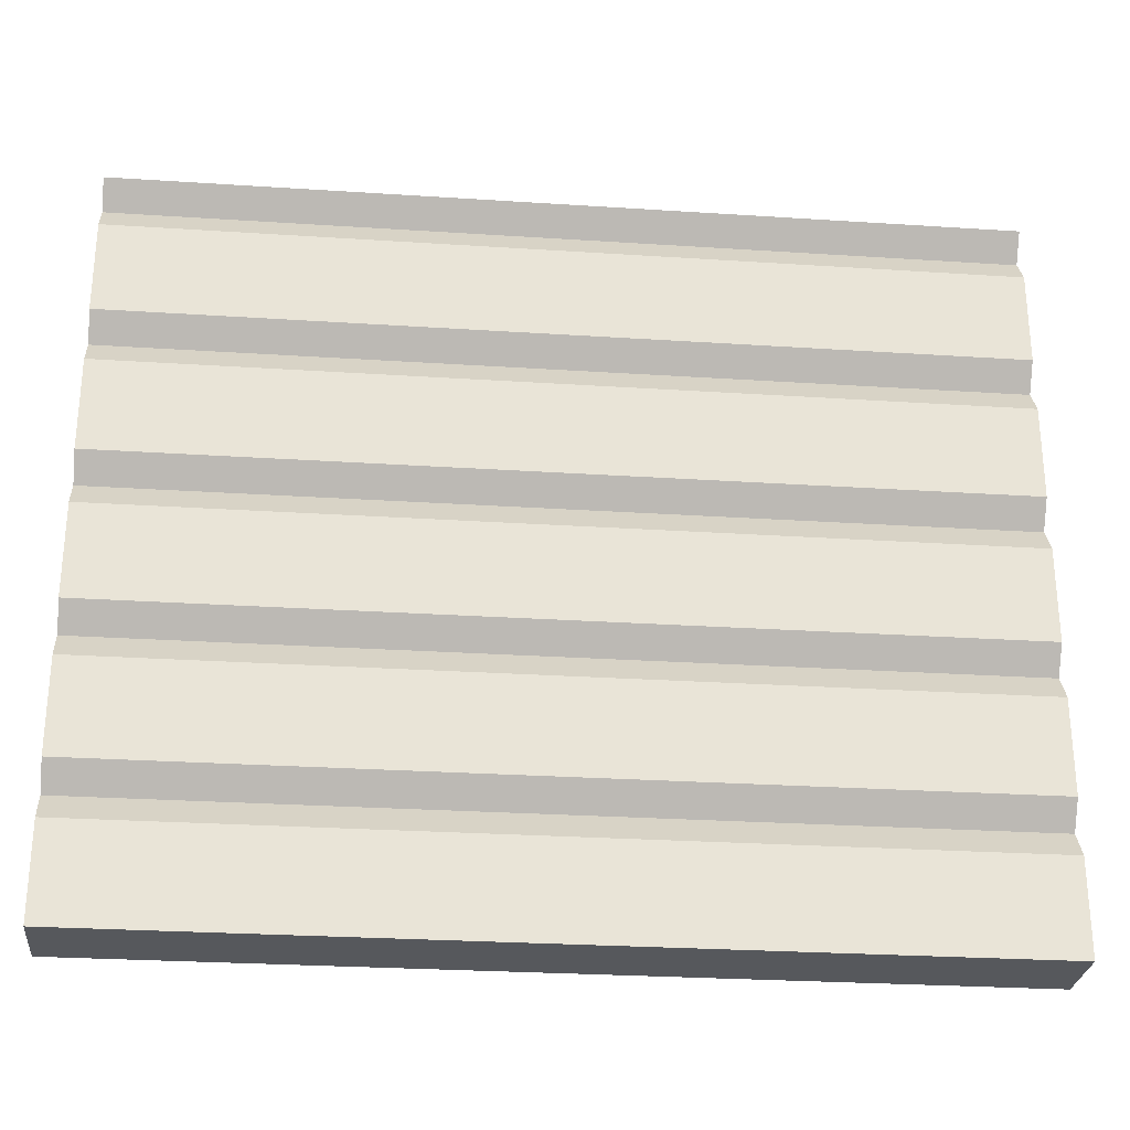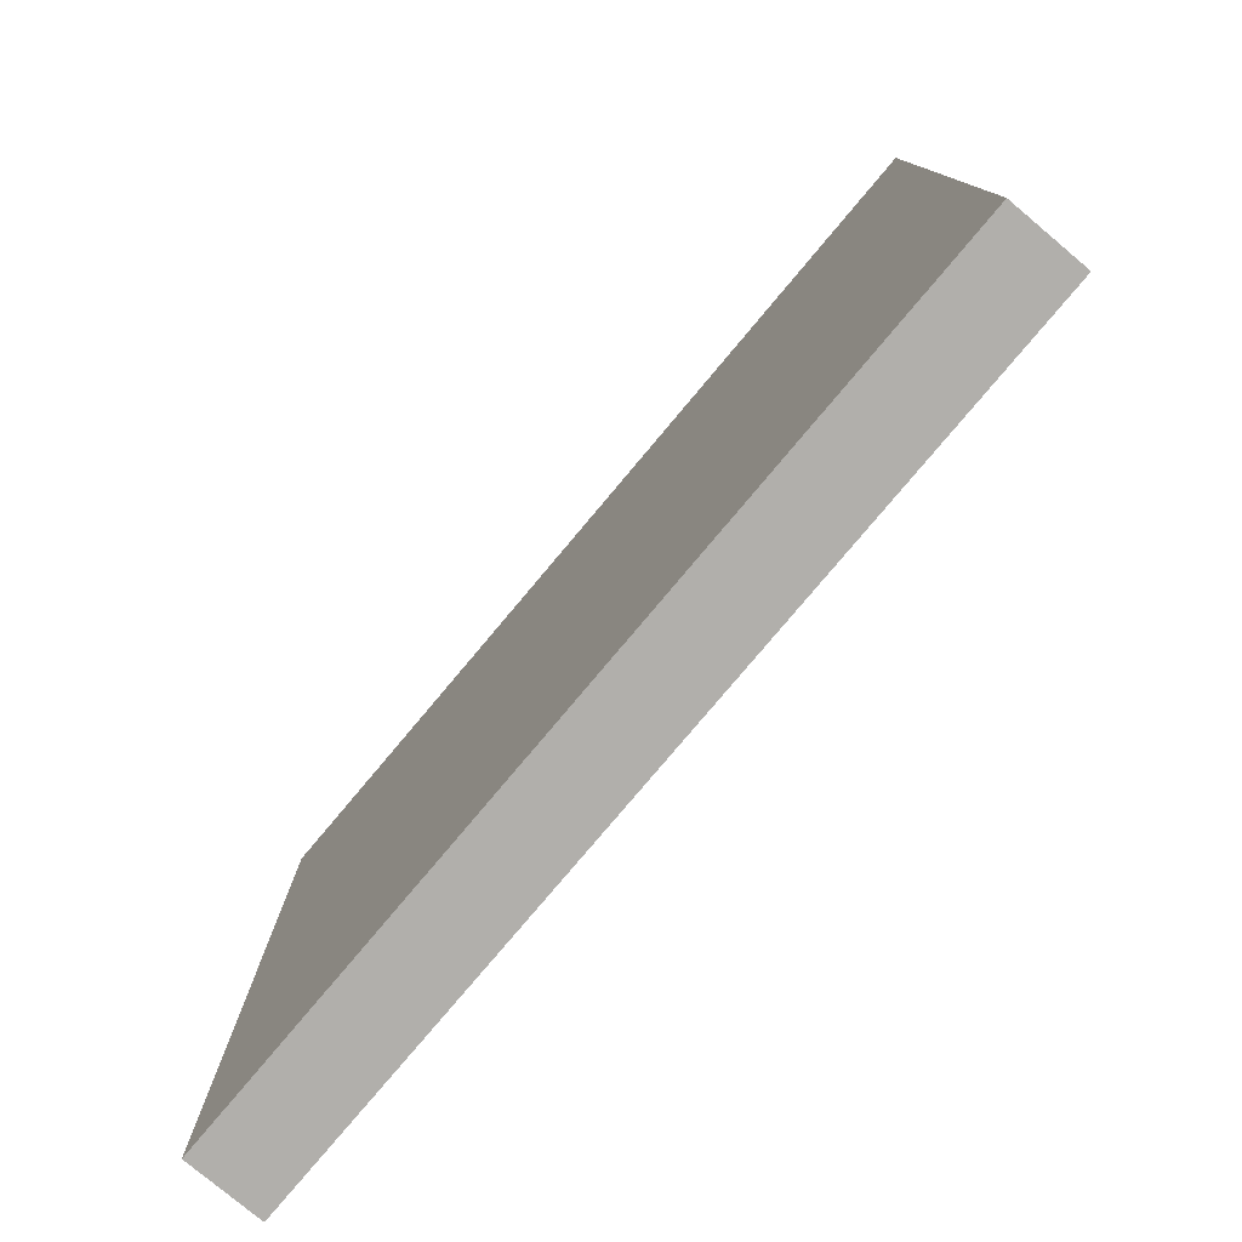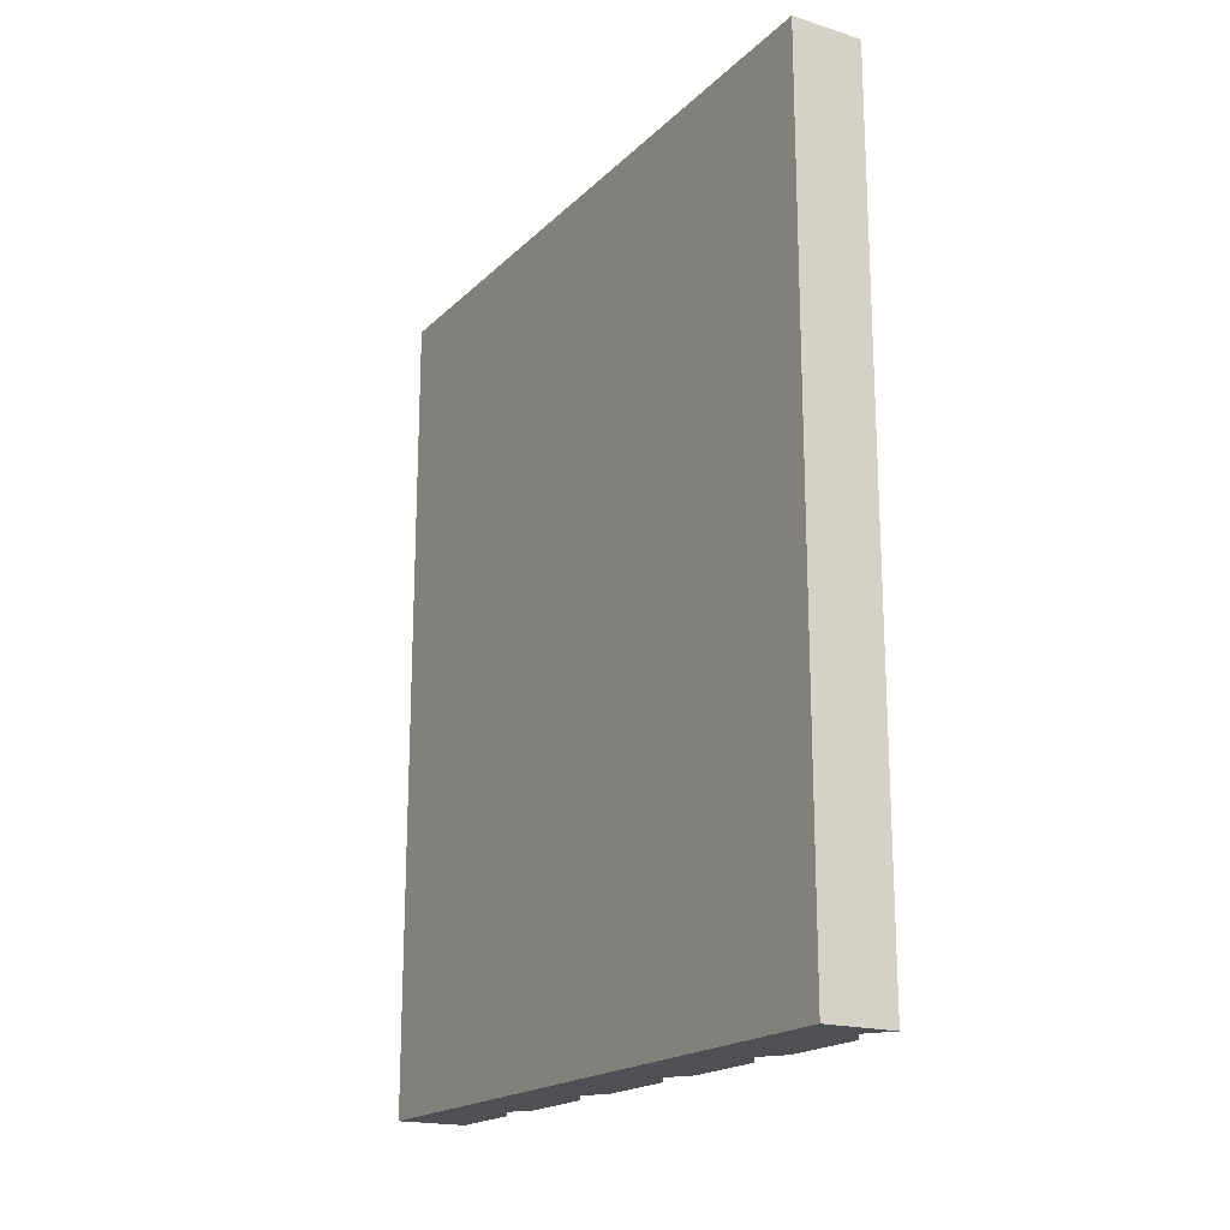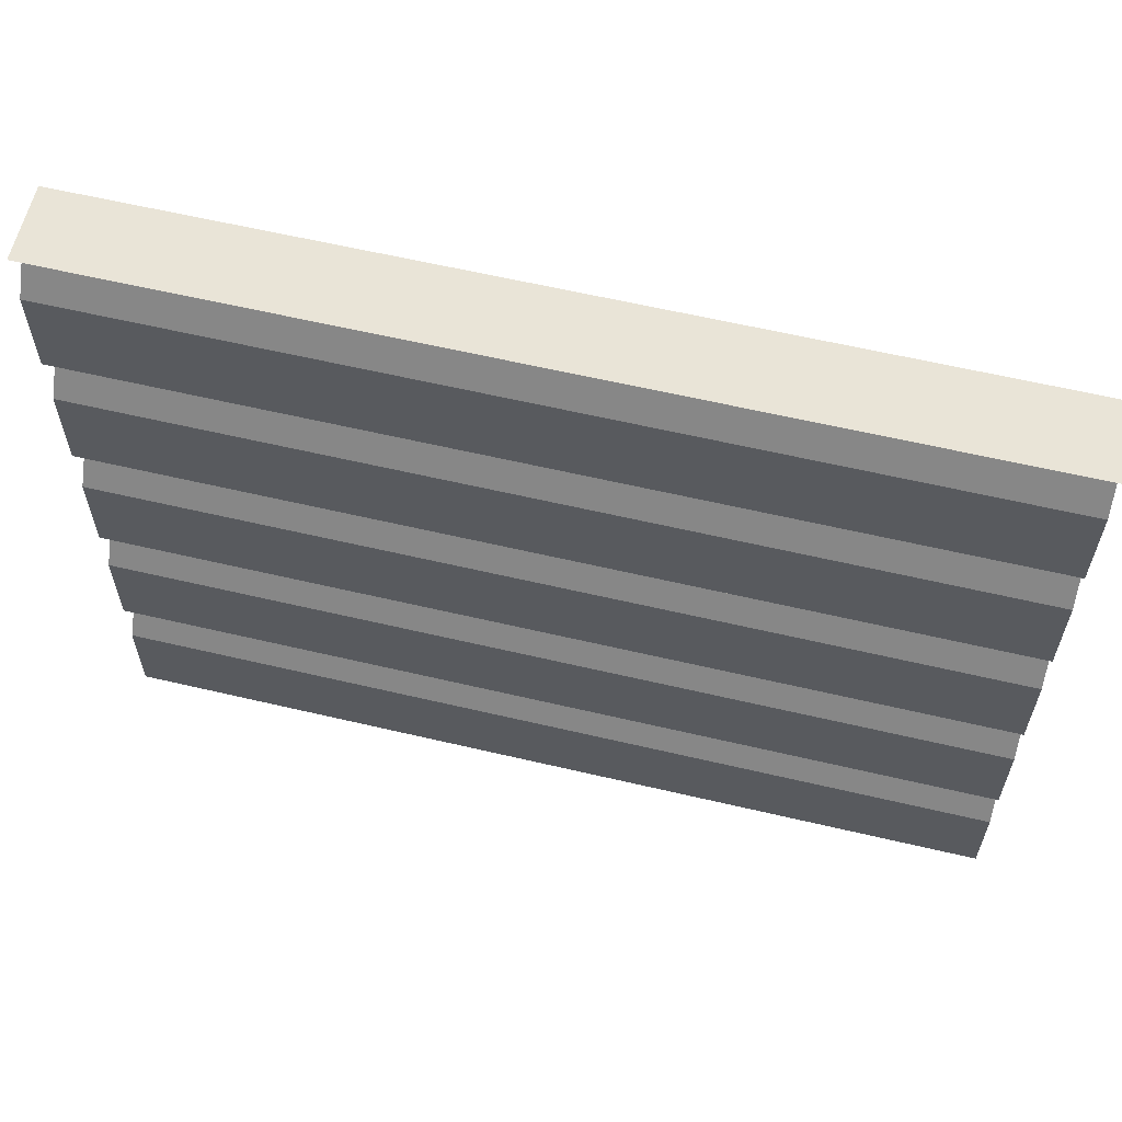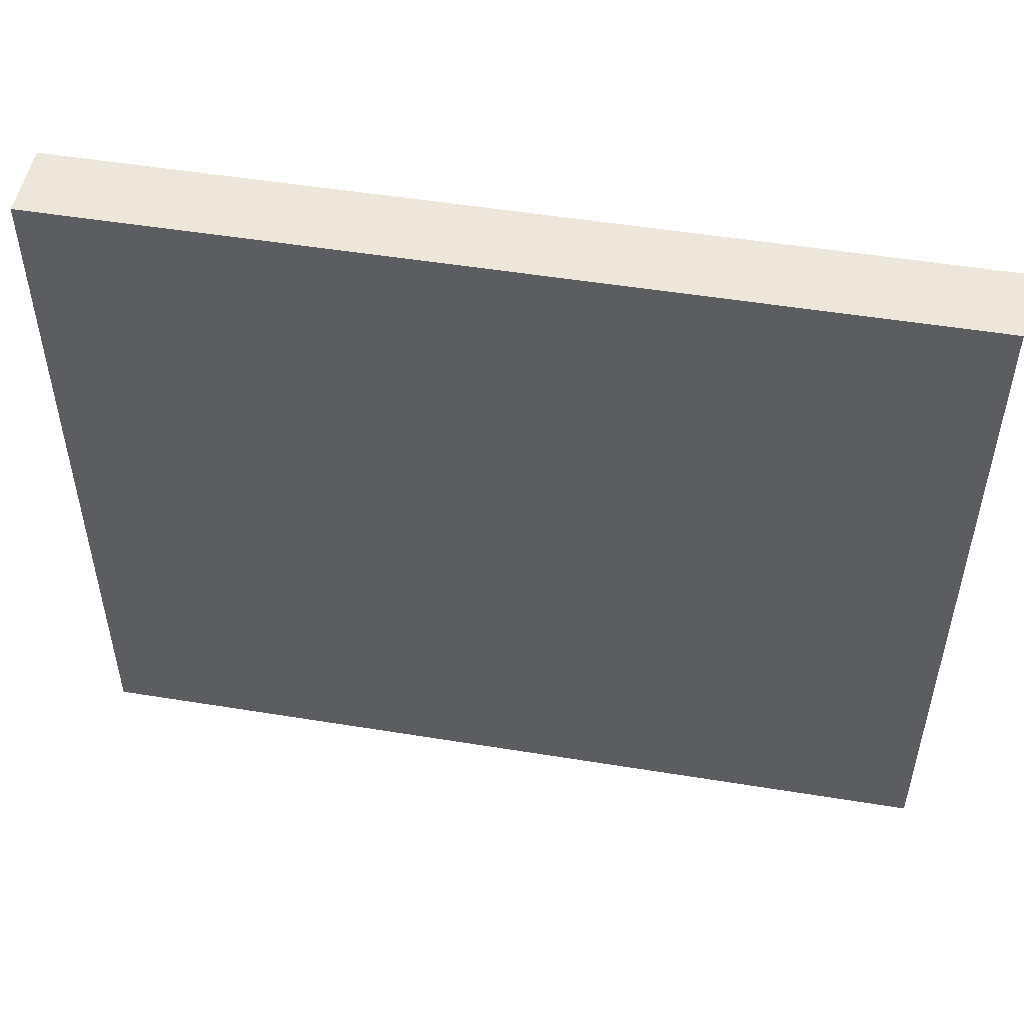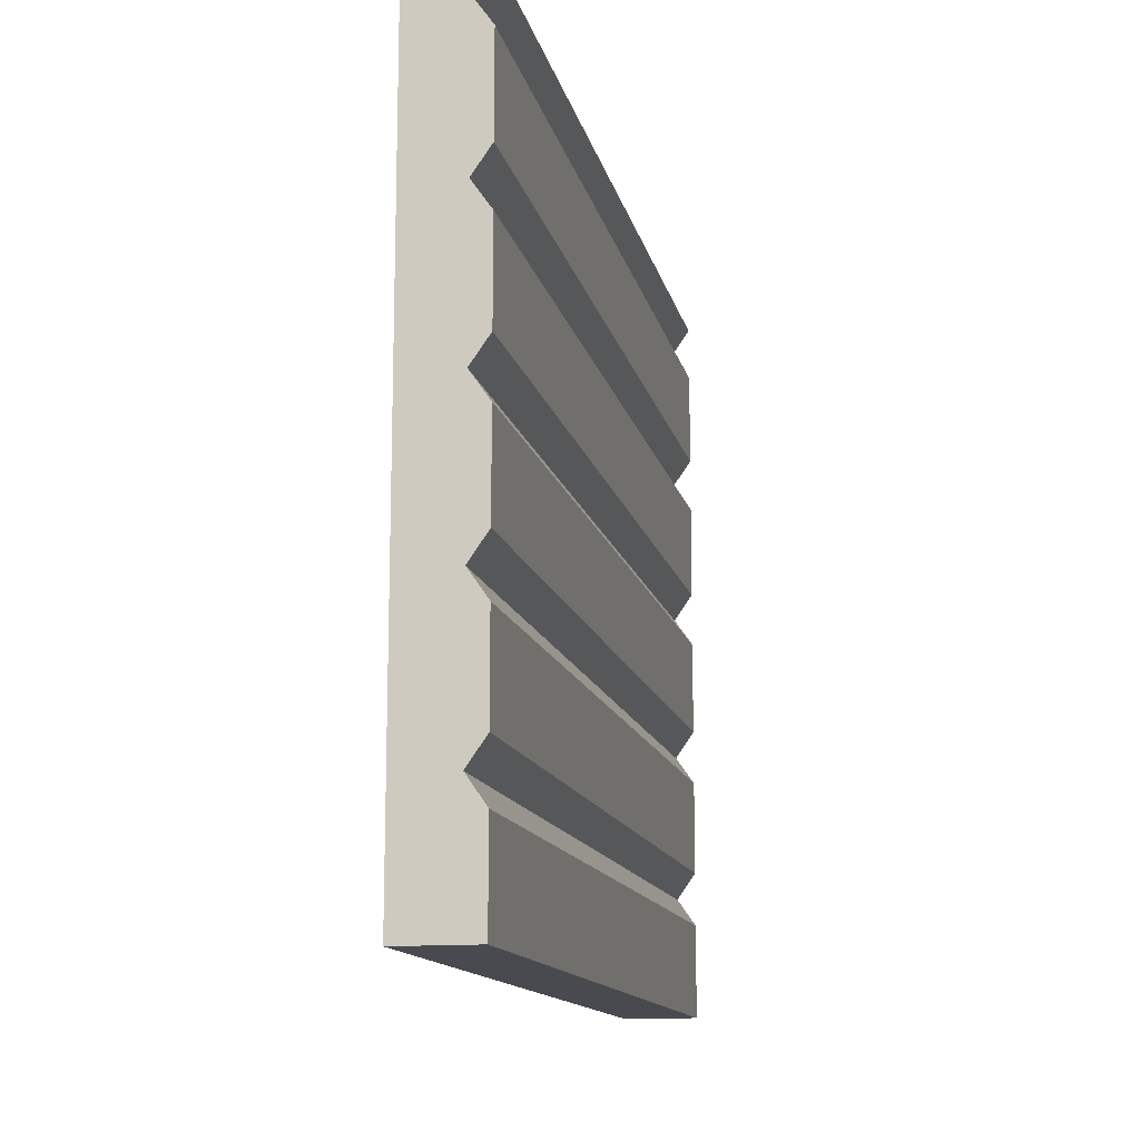
<metadata>
{"format":"obj","ext":"obj","renderer":"f3d","projection":"perspective","resolution":1024,"background":"white","views":[{"elev":-27.7,"azim":-95.7,"up":"+Y"},{"elev":-78.3,"azim":140.0,"up":"+Y"},{"elev":-18.7,"azim":149.6,"up":"+Z"},{"elev":61.0,"azim":-76.5,"up":"+Y"},{"elev":50.6,"azim":100.1,"up":"+Y"},{"elev":-13.5,"azim":-167.8,"up":"+Y"}]}
</metadata>
<code>
g object_043
v -1.299e-14 0.6176 0
v -1.299e-14 0.6176 0.7352
v -0.0625 0.6176 0
v -0.0625 0.6176 0.7352
v -0.04688 0.5951 0
v -0.04688 0.5951 0.7352
v -0.0625 0.5726 0
v -0.0625 0.5726 0.7352
v -0.04688 0.101 0
v 0 0 0
v -0.0625 4.907e-16 0
v -0.0625 0.0785 0
v -0.04688 0.2245 0
v -0.0625 0.1235 0
v -0.0625 0.202 0
v -0.0625 0.247 0
v -0.04688 0.348 0
v -0.0625 0.3255 0
v -0.0625 0.3705 0
v -0.04688 0.4716 0
v -0.0625 0.449 0
v -0.0625 0.4941 0
v 0 0 0.7352
v -0.0625 2.651e-16 0.7352
v -0.04688 0.101 0.7352
v -0.0625 0.0785 0.7352
v -0.04688 0.2245 0.7352
v -0.0625 0.1235 0.7352
v -0.0625 0.202 0.7352
v -0.0625 0.247 0.7352
v -0.04688 0.348 0.7352
v -0.0625 0.3255 0.7352
v -0.0625 0.3705 0.7352
v -0.04688 0.4716 0.7352
v -0.0625 0.449 0.7352
v -0.0625 0.4941 0.7352
f 3 2 1
f 2 3 4
f 6 3 5
f 3 6 4
f 8 5 7
f 5 8 6
f 10 9 1
f 9 10 11
f 9 11 12
f 1 9 13
f 13 9 14
f 13 14 15
f 1 13 16
f 1 16 17
f 17 16 18
f 1 17 19
f 1 19 20
f 20 19 21
f 1 20 22
f 1 22 7
f 1 7 5
f 1 5 3
f 2 10 1
f 10 2 23
f 23 25 24
f 25 23 2
f 24 25 26
f 25 2 27
f 25 27 28
f 28 27 29
f 27 2 30
f 30 2 31
f 30 31 32
f 31 2 33
f 33 2 34
f 33 34 35
f 34 2 36
f 36 2 8
f 8 2 6
f 6 2 4
f 30 18 16
f 18 30 32
f 36 7 22
f 7 36 8
f 28 15 14
f 15 28 29
f 33 21 19
f 21 33 35
f 31 19 17
f 19 31 33
f 32 17 18
f 17 32 31
f 24 12 11
f 12 24 26
f 34 22 20
f 22 34 36
f 29 13 15
f 13 29 27
f 24 10 23
f 10 24 11
f 25 14 9
f 14 25 28
f 26 9 12
f 9 26 25
f 27 16 13
f 16 27 30
f 35 20 21
f 20 35 34

</code>
